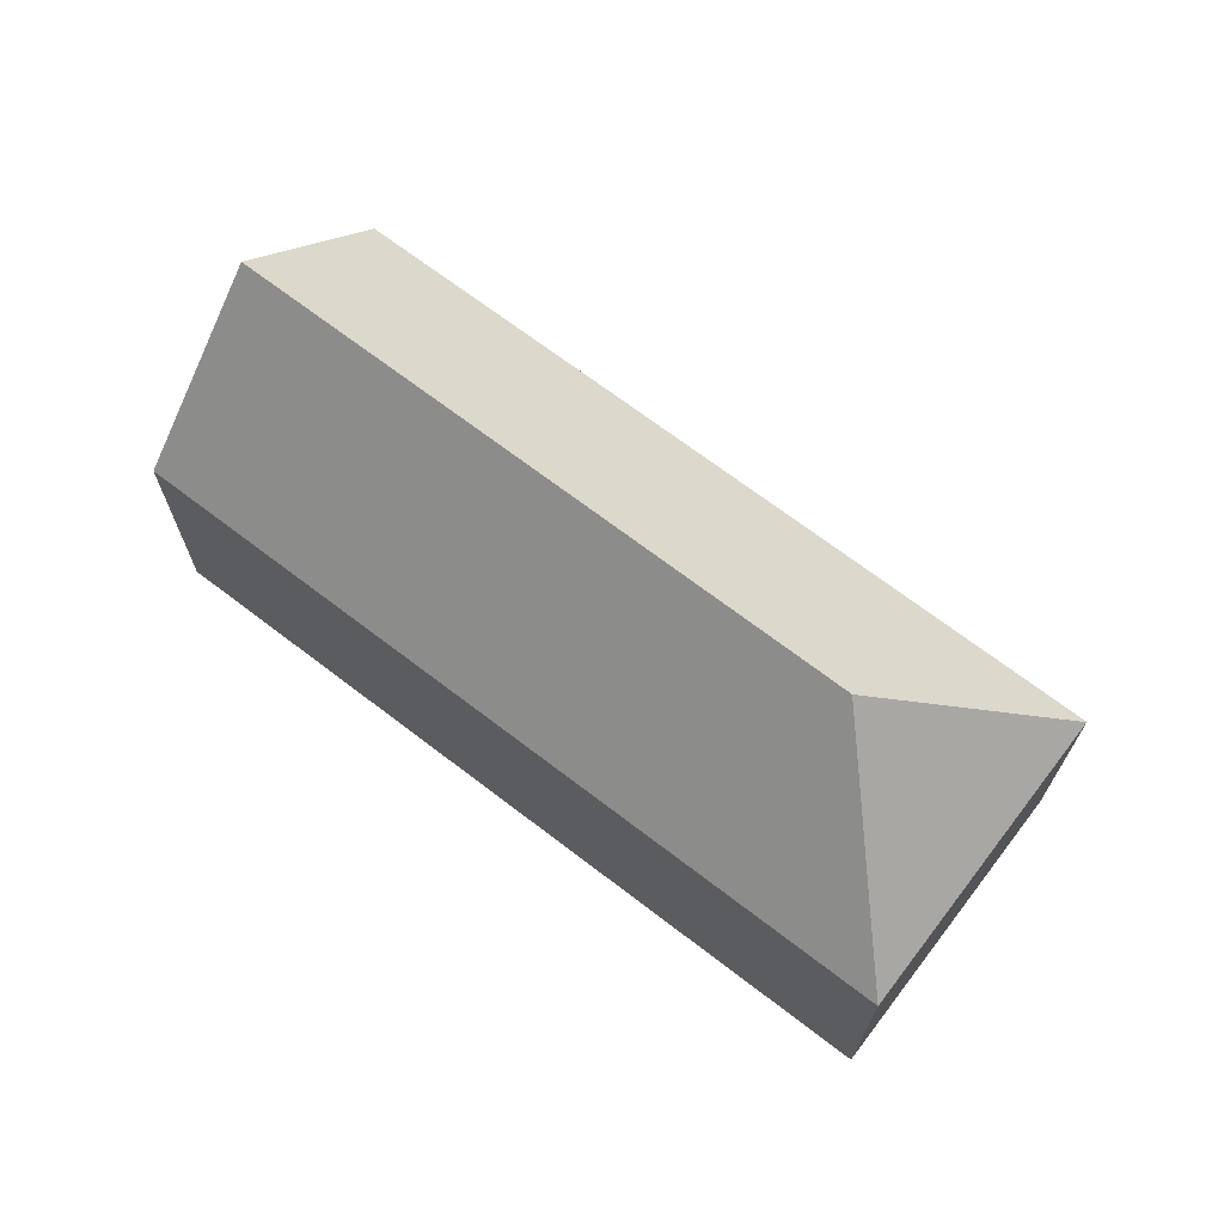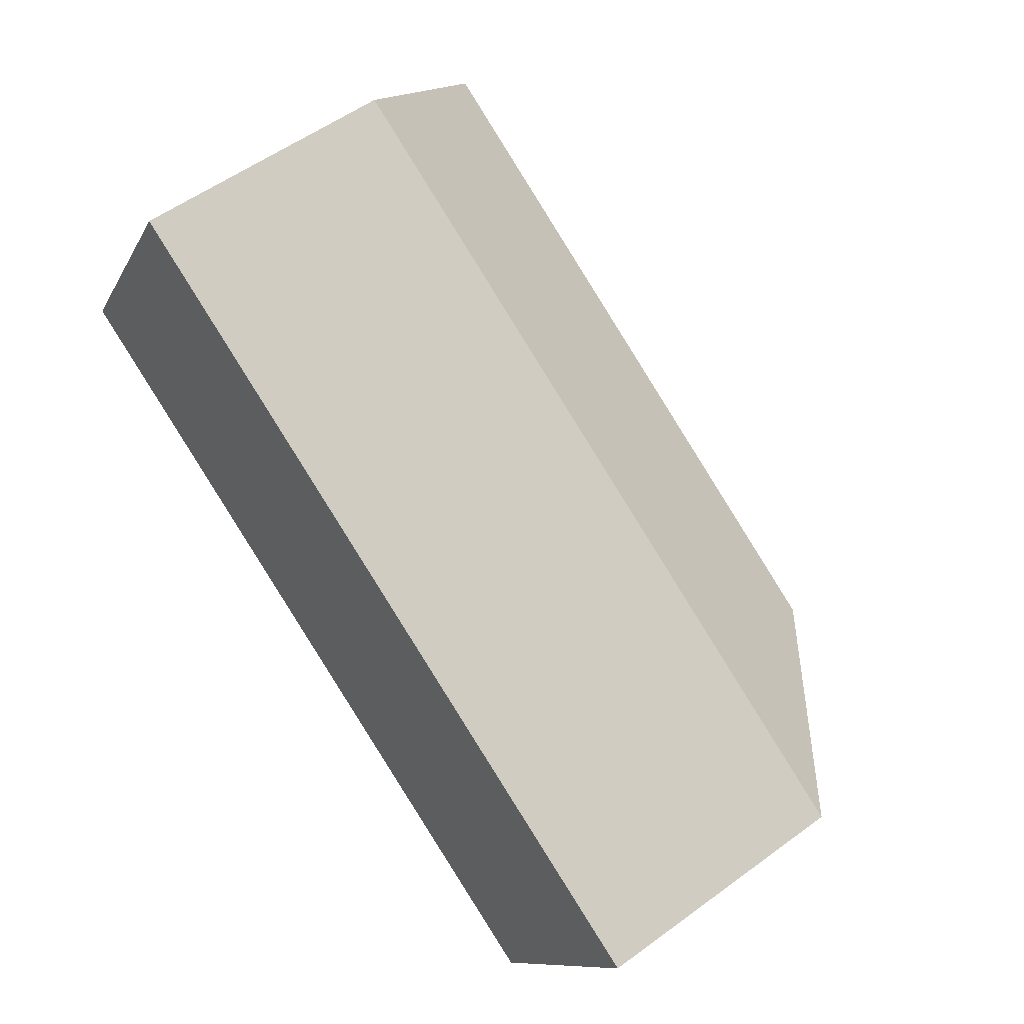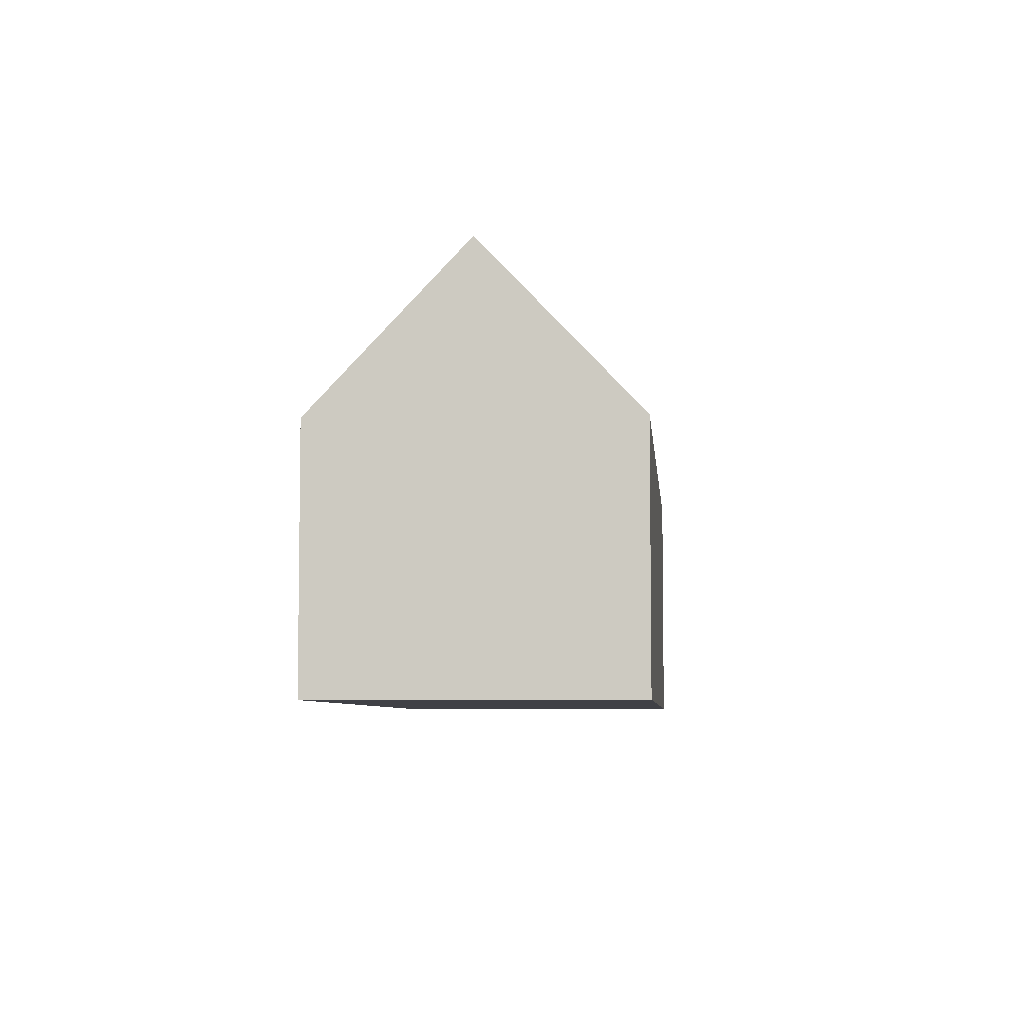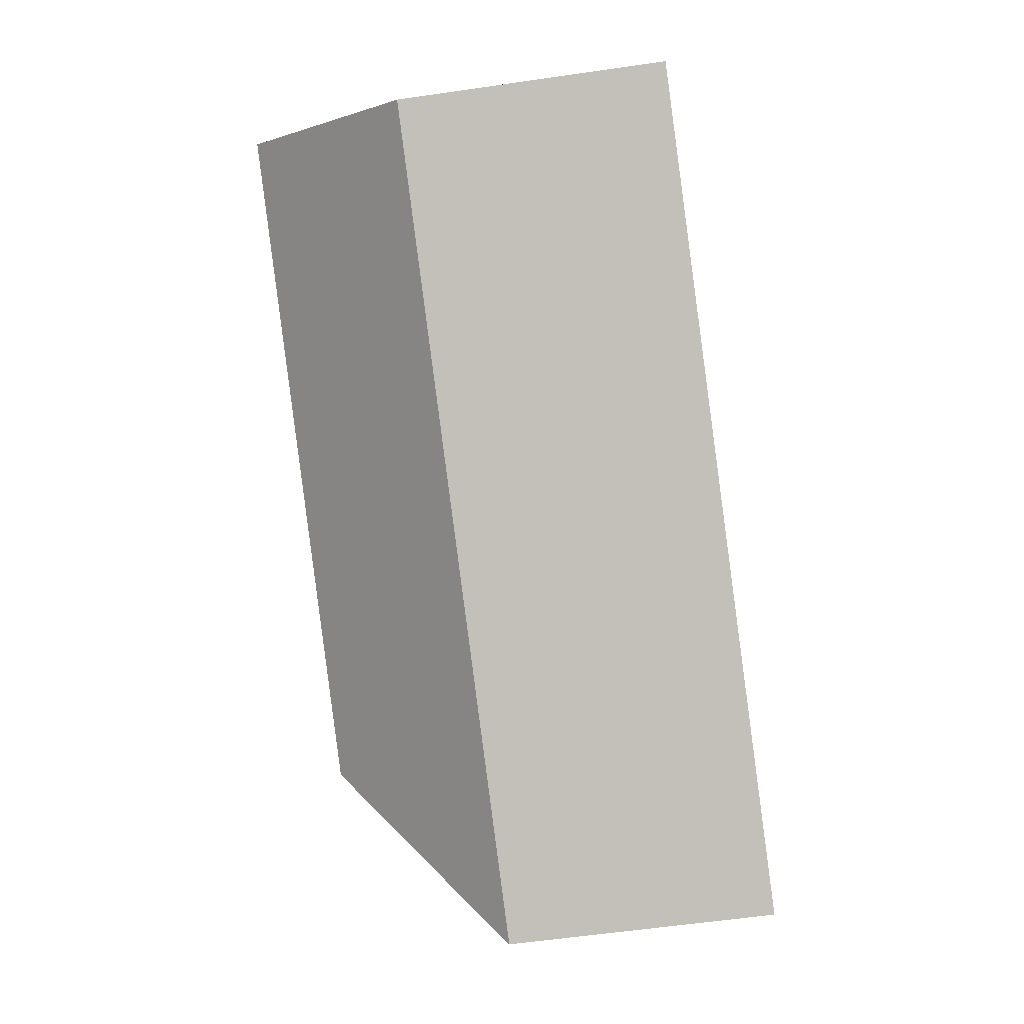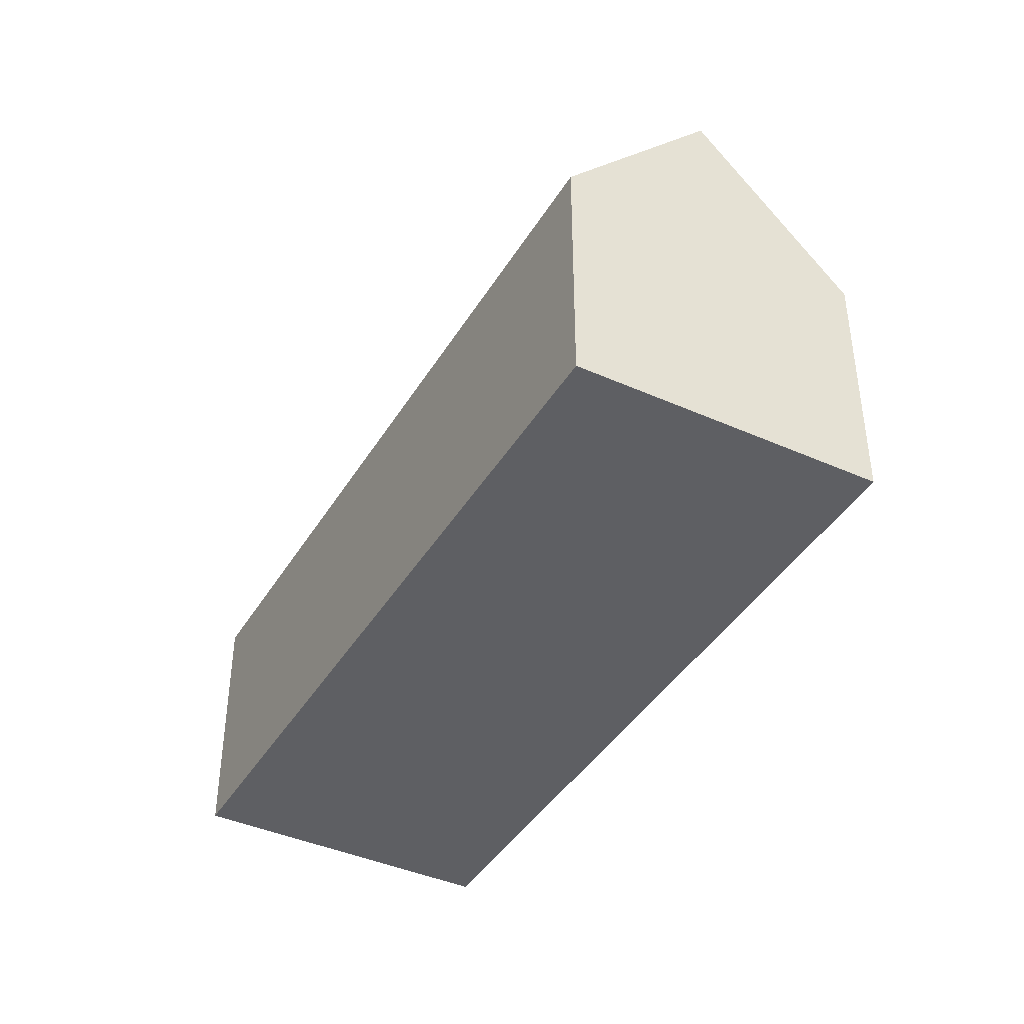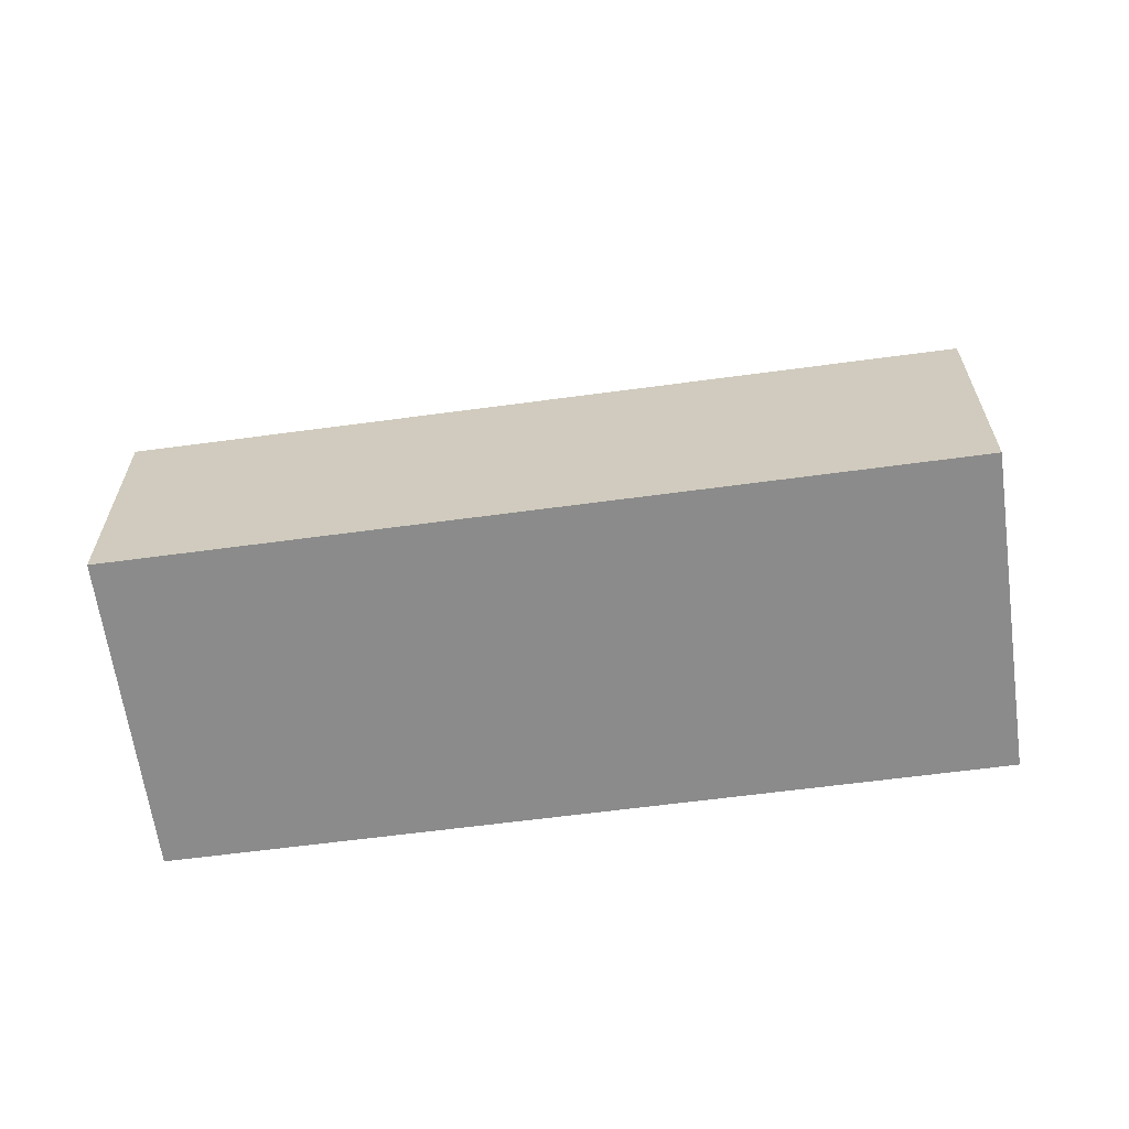
<metadata>
{"format":"obj","ext":"obj","renderer":"f3d","projection":"perspective","resolution":1024,"background":"white","views":[{"elev":69.7,"azim":67.8,"up":"+Y"},{"elev":54.8,"azim":52.1,"up":"+Z"},{"elev":-6.0,"azim":-54.7,"up":"+Y"},{"elev":-57.8,"azim":-81.4,"up":"+Z"},{"elev":-41.4,"azim":-88.3,"up":"+Y"},{"elev":-63.9,"azim":38.1,"up":"+Y"}]}
</metadata>
<code>
v  17.03 11.17 -5.13
v  20.69 6.751 -7.21
v  18.53 6.751 -10.9
v  22.79 6.751 -3.624
v  18.52 6.732 -10.91
v  9.305 6.755 -5.482
v  2.098 11.17 3.624
v  0 6.778 4.15e-16
v  20.69 6.751 -2.394
v  4.208 6.751 7.271
v  0 0 0
v  4.208 -4.452e-16 7.271
v  2.098 -2.219e-16 3.624
v  20.69 1.466e-16 -2.394
v  22.79 2.219e-16 -3.624
v  20.69 4.415e-16 -7.21
v  18.52 6.682e-16 -10.91
v  18.53 6.673e-16 -10.9
v  9.305 3.357e-16 -5.482
g defaultobject
f 1 2 3
f 2 1 4
f 1 3 5
f 6 1 5
f 1 6 7
f 7 6 8
f 9 7 10
f 7 9 1
f 1 9 4
f 8 10 7
f 10 8 11
f 10 11 12
f 12 11 13
f 12 9 10
f 9 12 14
f 9 14 4
f 4 14 15
f 15 2 4
f 2 15 3
f 3 15 16
f 3 16 5
f 5 16 17
f 17 16 18
f 6 11 8
f 11 6 19
f 19 6 5
f 19 5 17
f 14 16 15
f 16 14 18
f 18 14 12
f 18 12 17
f 17 12 19
f 19 12 13
f 19 13 11

</code>
